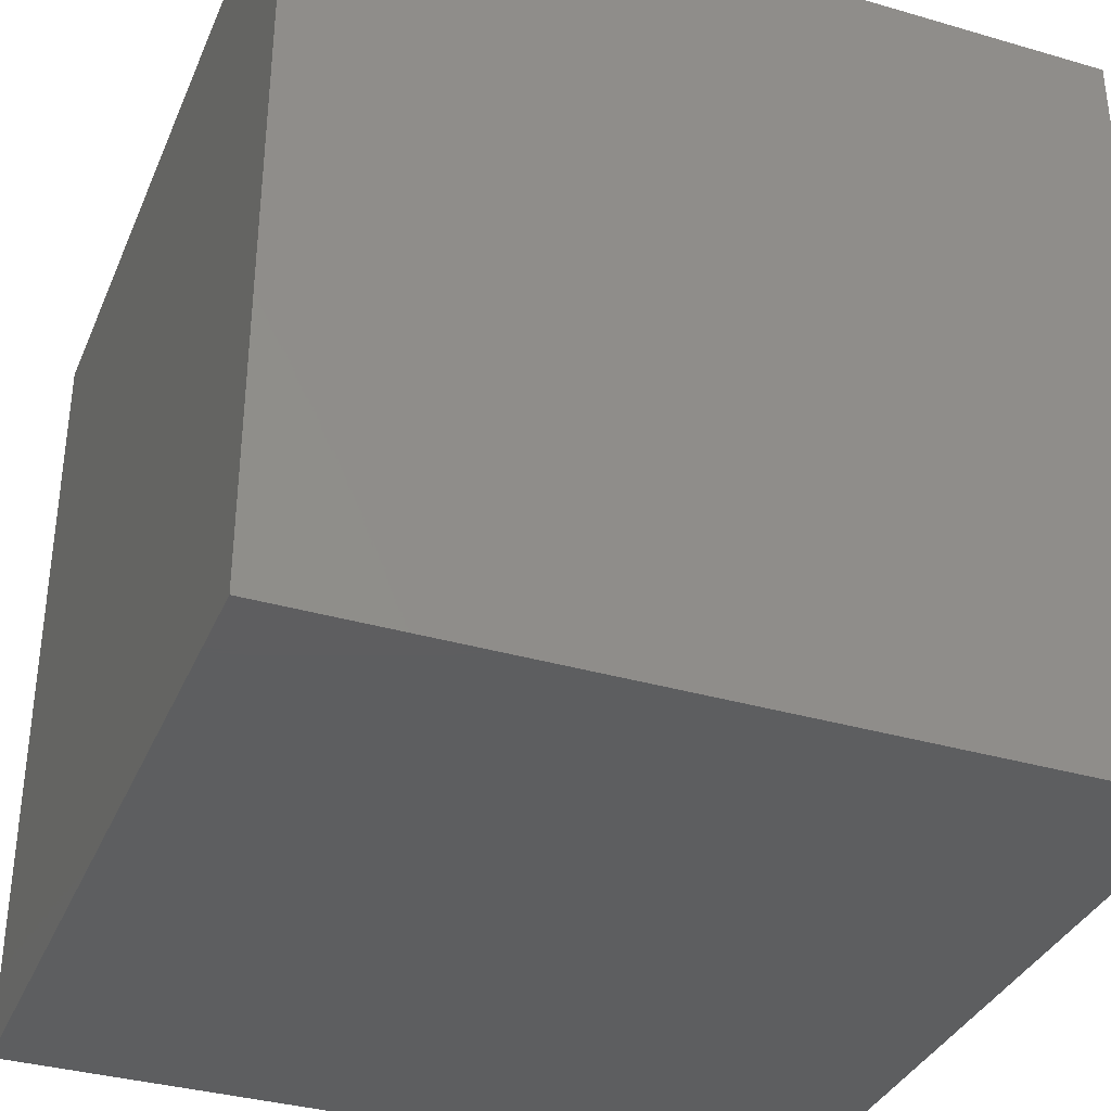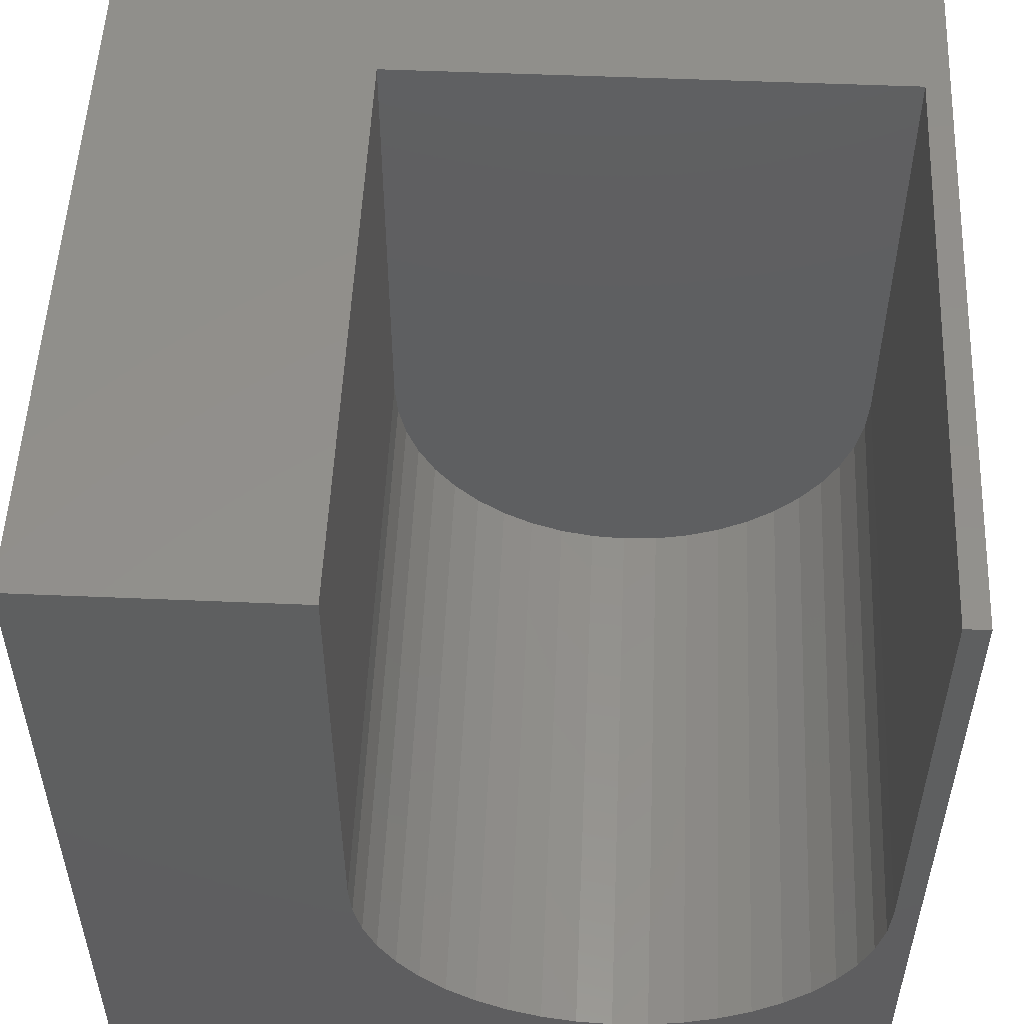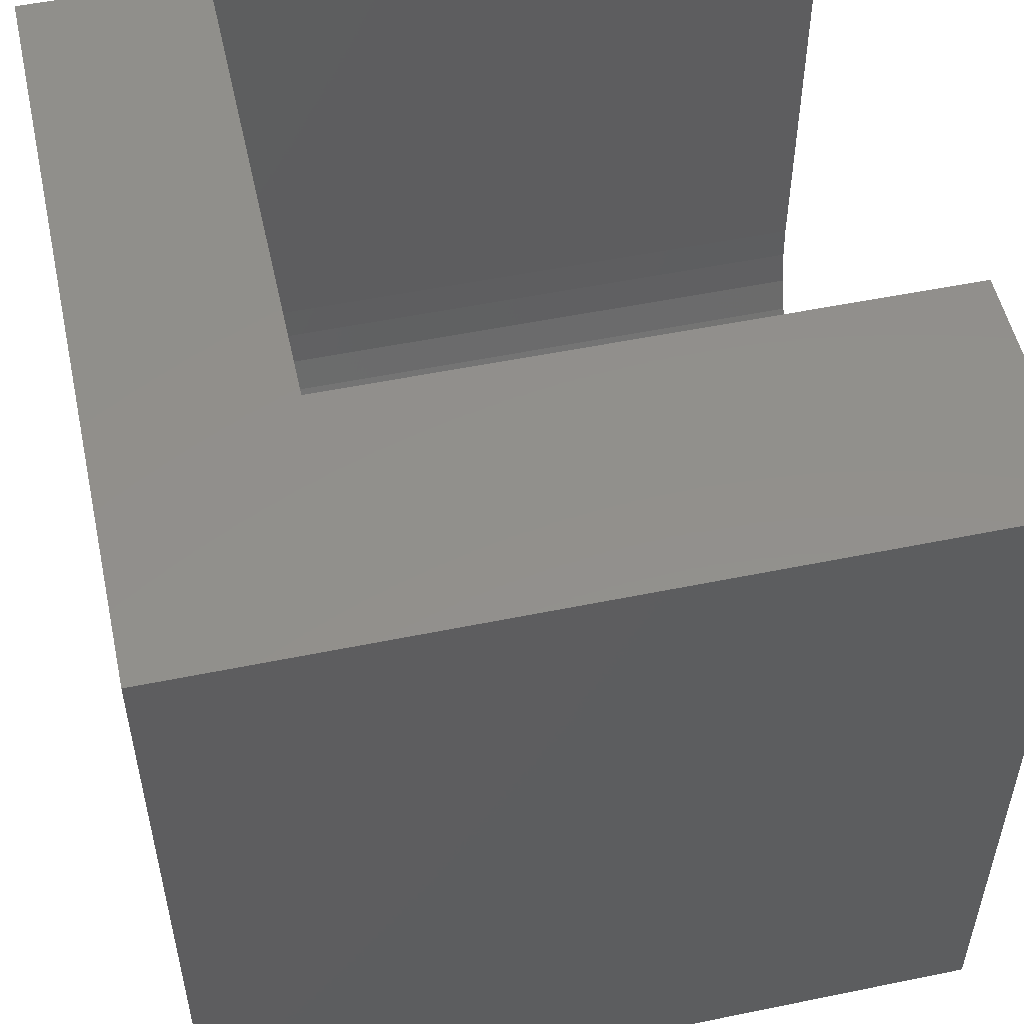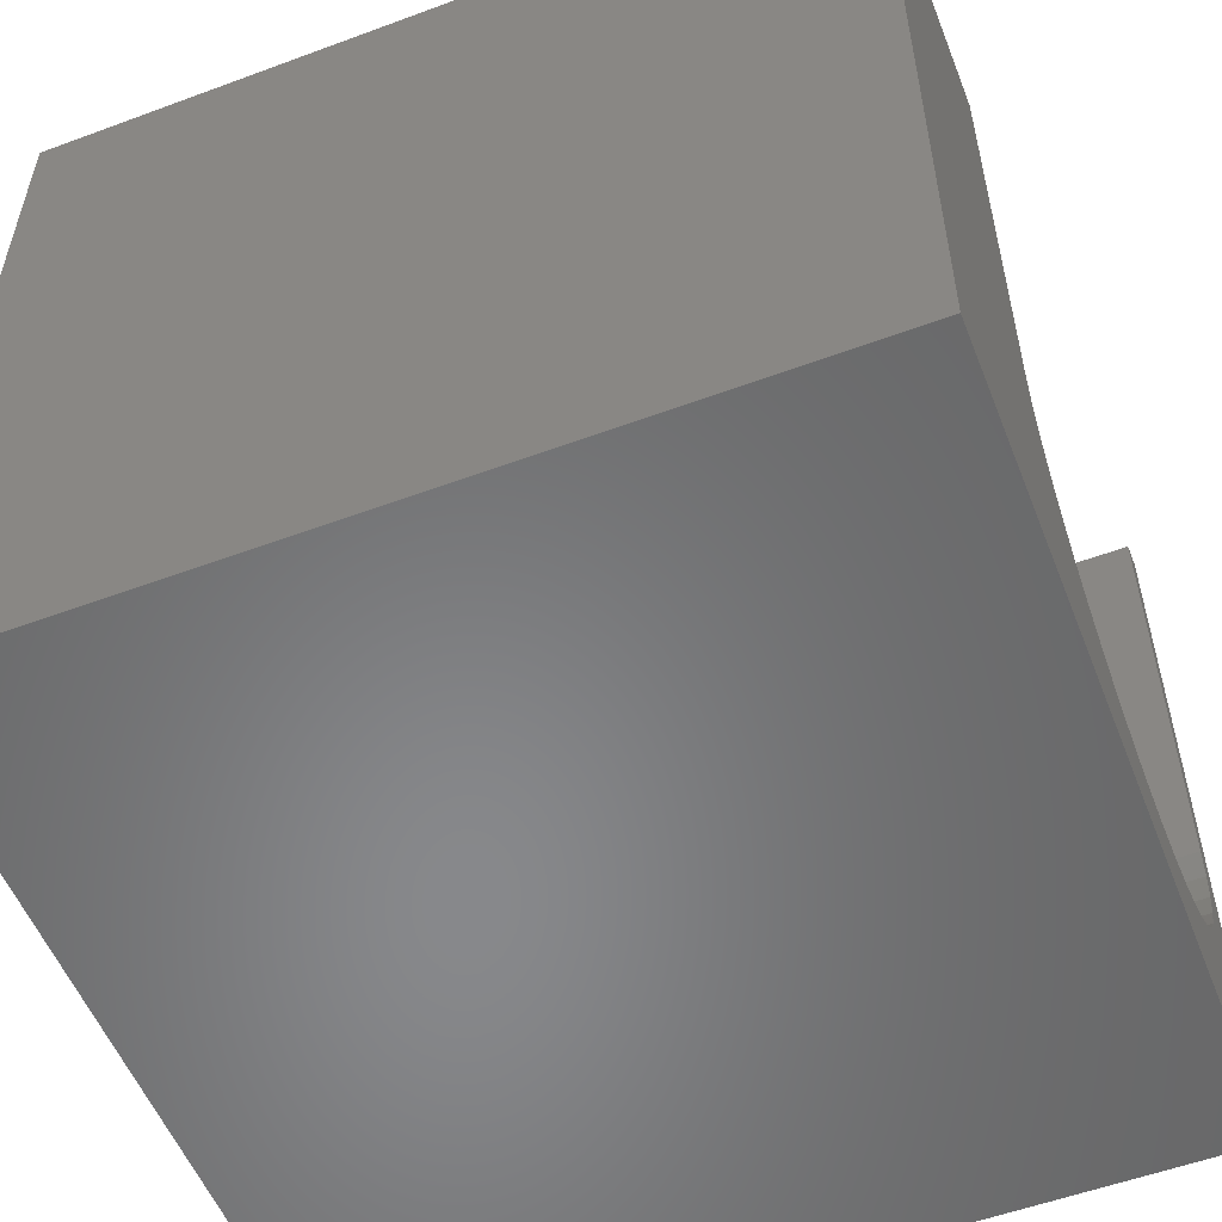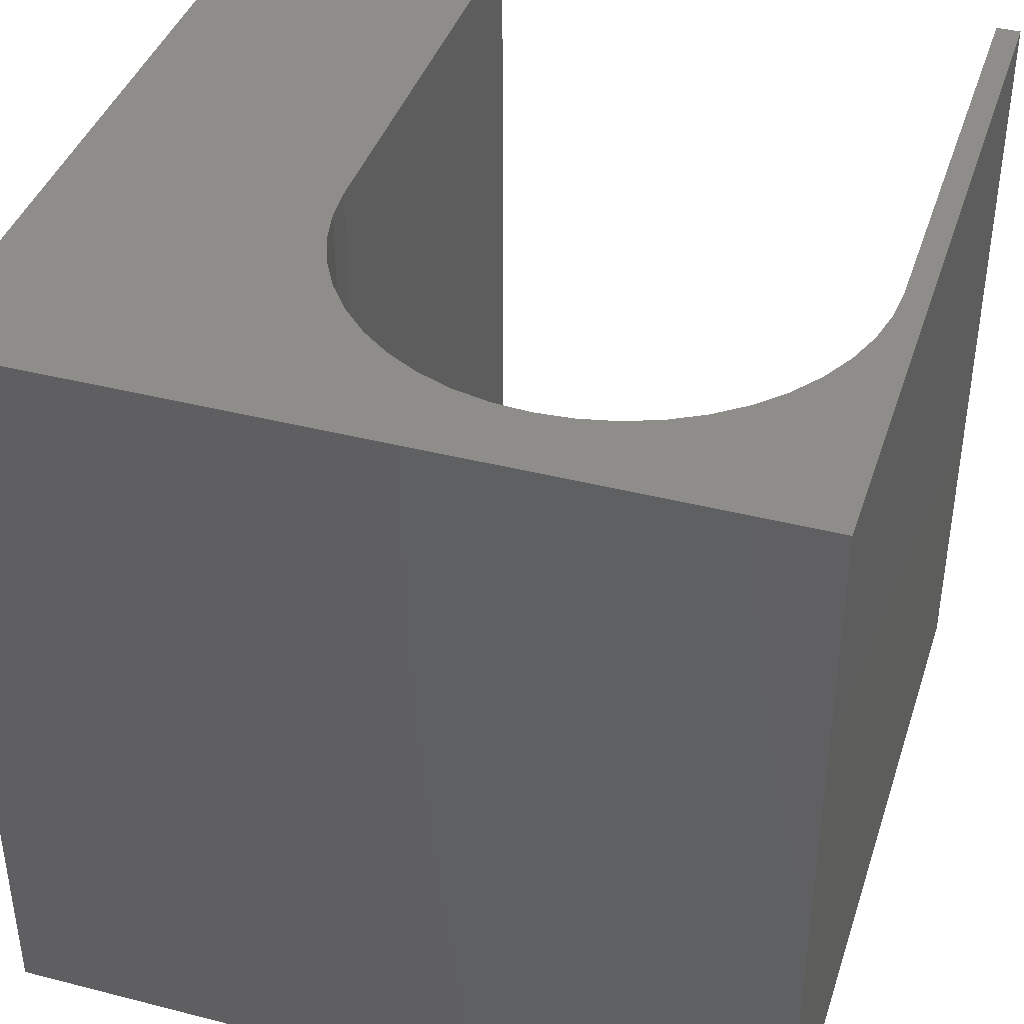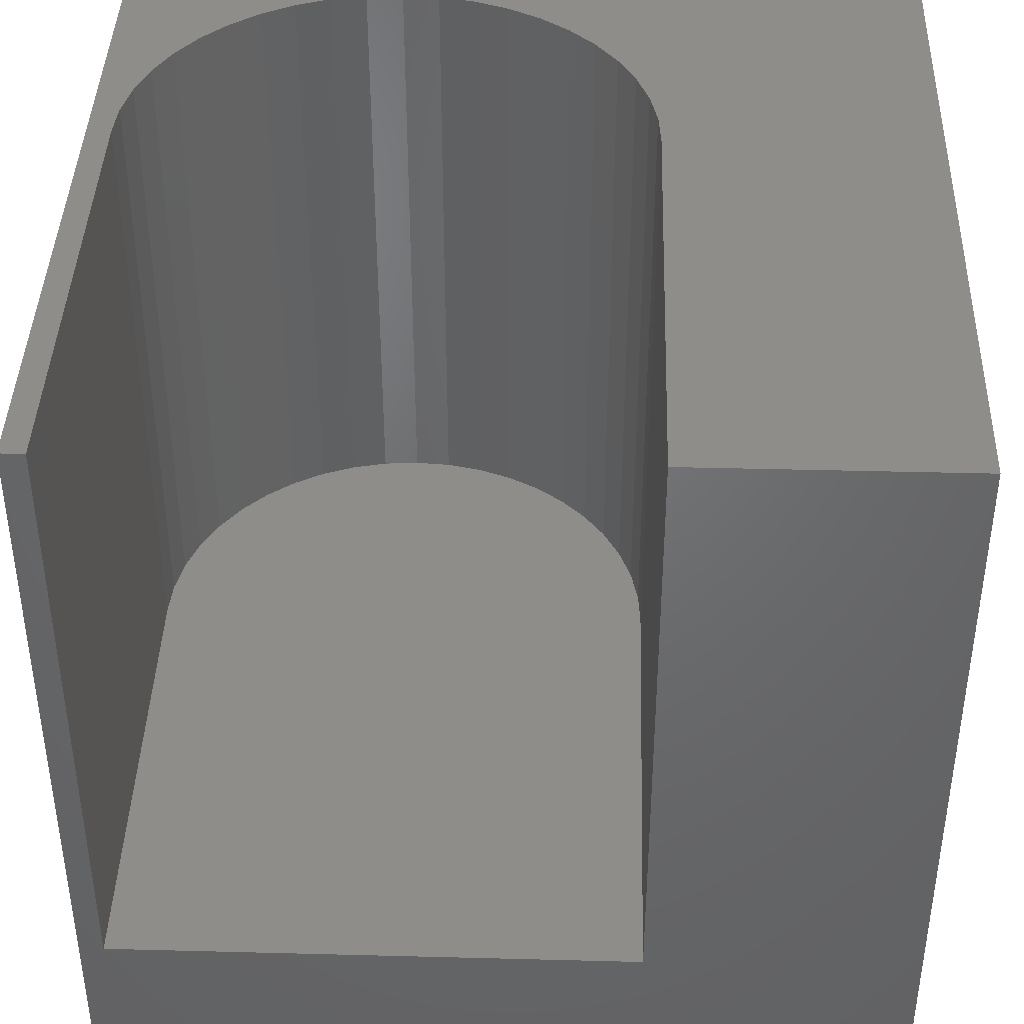
<metadata>
{"format":"stl","ext":"stl","renderer":"f3d","projection":"perspective","resolution":1024,"background":"white","views":[{"elev":-35.3,"azim":68.9,"up":"+Z"},{"elev":53.1,"azim":2.6,"up":"+Y"},{"elev":52.8,"azim":-102.4,"up":"+Y"},{"elev":-54.8,"azim":-68.6,"up":"+Y"},{"elev":40.2,"azim":17.5,"up":"+Z"},{"elev":41.1,"azim":-178.2,"up":"+Z"}]}
</metadata>
<code>
# stl→obj: 58 verts, 112 faces
v 0 10 10
v 0 10 0
v 0 0 10
v 0 0 0
v 5.594 1.043 10
v 5.166 1.202 10
v 9.67 3.662 10
v 9.573 3.215 10
v 10 0 10
v 7.829 1.202 10
v 7.4 1.043 10
v 9.413 2.787 10
v 9.194 2.385 10
v 8.92 2.019 10
v 4.764 1.422 10
v 4.398 1.696 10
v 4.075 2.019 10
v 9.703 4.118 10
v 10 10 10
v 9.703 10 10
v 8.597 1.696 10
v 8.23 1.422 10
v 6.954 0.9454 10
v 6.497 0.9128 10
v 6.041 0.9454 10
v 3.801 2.385 10
v 3.581 2.787 10
v 3.422 3.215 10
v 3.292 10 10
v 3.292 4.118 10
v 3.324 3.662 10
v 10 10 0
v 10 0 0
v 9.703 10 2.338
v 3.292 10 2.338
v 9.703 4.118 2.338
v 3.292 4.118 2.338
v 3.324 3.662 2.338
v 3.422 3.215 2.338
v 8.597 1.696 2.338
v 9.194 2.385 2.338
v 9.413 2.787 2.338
v 3.581 2.787 2.338
v 3.801 2.385 2.338
v 8.23 1.422 2.338
v 4.075 2.019 2.338
v 4.398 1.696 2.338
v 7.4 1.043 2.338
v 8.92 2.019 2.338
v 7.829 1.202 2.338
v 9.573 3.215 2.338
v 9.67 3.662 2.338
v 4.764 1.422 2.338
v 5.166 1.202 2.338
v 5.594 1.043 2.338
v 6.041 0.9454 2.338
v 6.497 0.9128 2.338
v 6.954 0.9454 2.338
f 1 2 3
f 3 2 4
f 5 6 3
f 7 8 9
f 9 10 11
f 8 12 9
f 9 12 13
f 9 13 14
f 6 15 3
f 3 15 16
f 3 16 17
f 7 9 18
f 18 9 19
f 18 19 20
f 14 21 9
f 9 21 22
f 9 22 10
f 11 23 9
f 9 23 24
f 9 24 3
f 3 24 25
f 3 25 5
f 17 26 3
f 3 26 27
f 3 27 28
f 29 1 30
f 30 1 3
f 30 3 31
f 31 3 28
f 32 19 33
f 33 19 9
f 2 32 4
f 4 32 33
f 20 19 34
f 34 19 32
f 34 32 35
f 35 32 2
f 35 2 29
f 29 2 1
f 33 9 4
f 4 9 3
f 34 35 36
f 36 35 37
f 38 39 40
f 41 42 37
f 39 43 40
f 40 43 44
f 40 44 45
f 46 47 48
f 38 40 37
f 37 40 49
f 37 49 41
f 46 48 44
f 44 48 50
f 44 50 45
f 42 51 37
f 37 51 52
f 37 52 36
f 47 53 48
f 48 53 54
f 48 54 55
f 55 56 48
f 48 56 57
f 48 57 58
f 34 36 20
f 20 36 18
f 37 30 31
f 37 31 38
f 38 31 28
f 38 28 39
f 39 28 27
f 39 27 43
f 43 27 26
f 43 26 44
f 44 26 17
f 44 17 46
f 46 17 16
f 46 16 47
f 47 16 15
f 47 15 53
f 53 15 6
f 53 6 54
f 54 6 5
f 54 5 55
f 55 5 25
f 55 25 56
f 56 25 24
f 56 24 57
f 57 24 23
f 57 23 58
f 58 23 11
f 58 11 48
f 48 11 10
f 48 10 50
f 50 10 22
f 50 22 45
f 45 22 21
f 45 21 40
f 40 21 14
f 40 14 49
f 49 14 13
f 49 13 41
f 41 13 12
f 41 12 42
f 42 12 8
f 42 8 51
f 51 8 7
f 51 7 52
f 52 7 18
f 52 18 36
f 37 35 30
f 30 35 29

</code>
